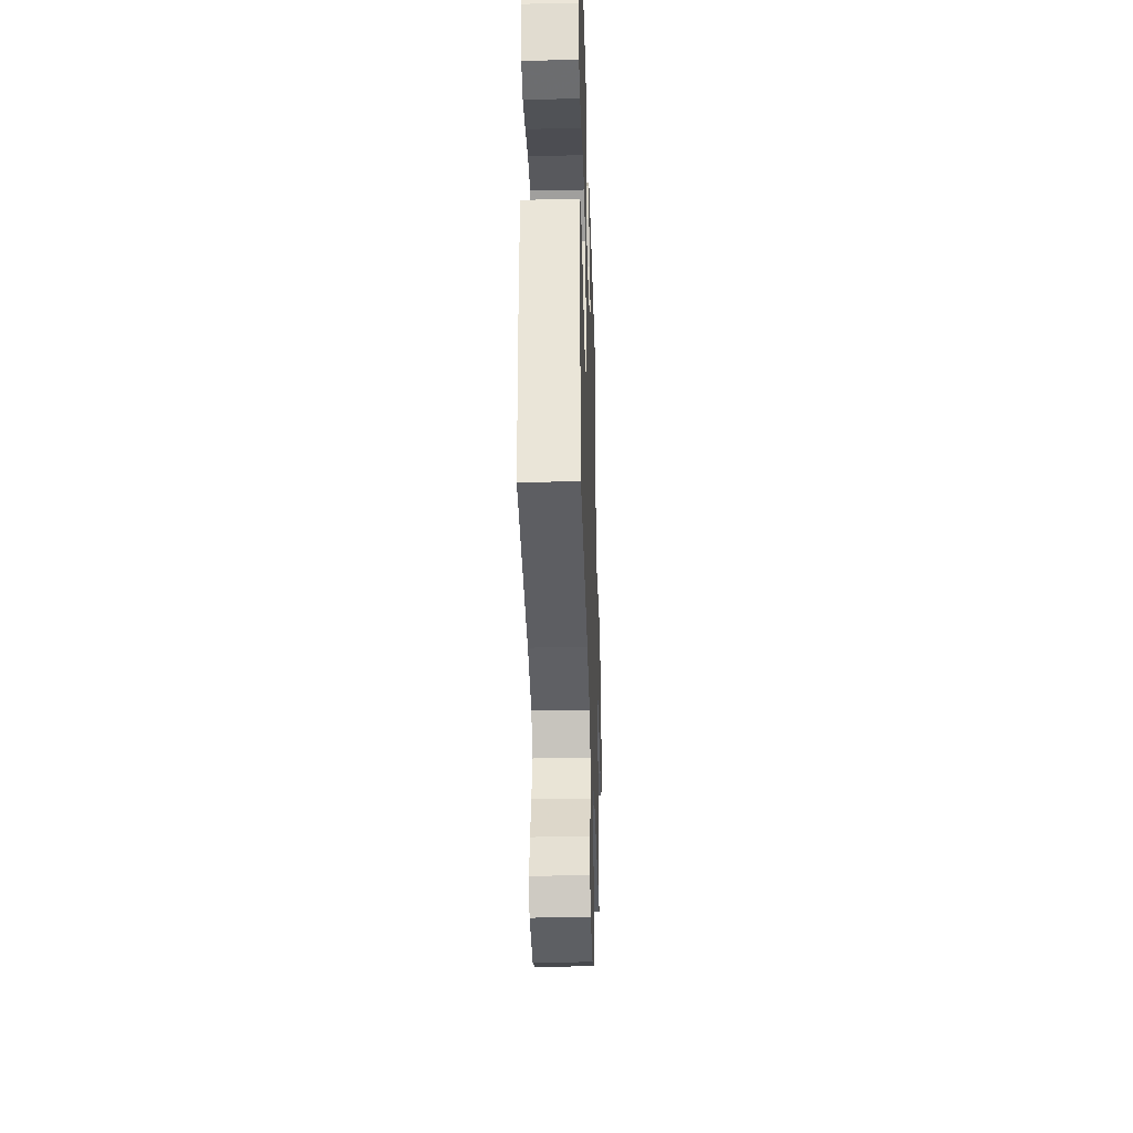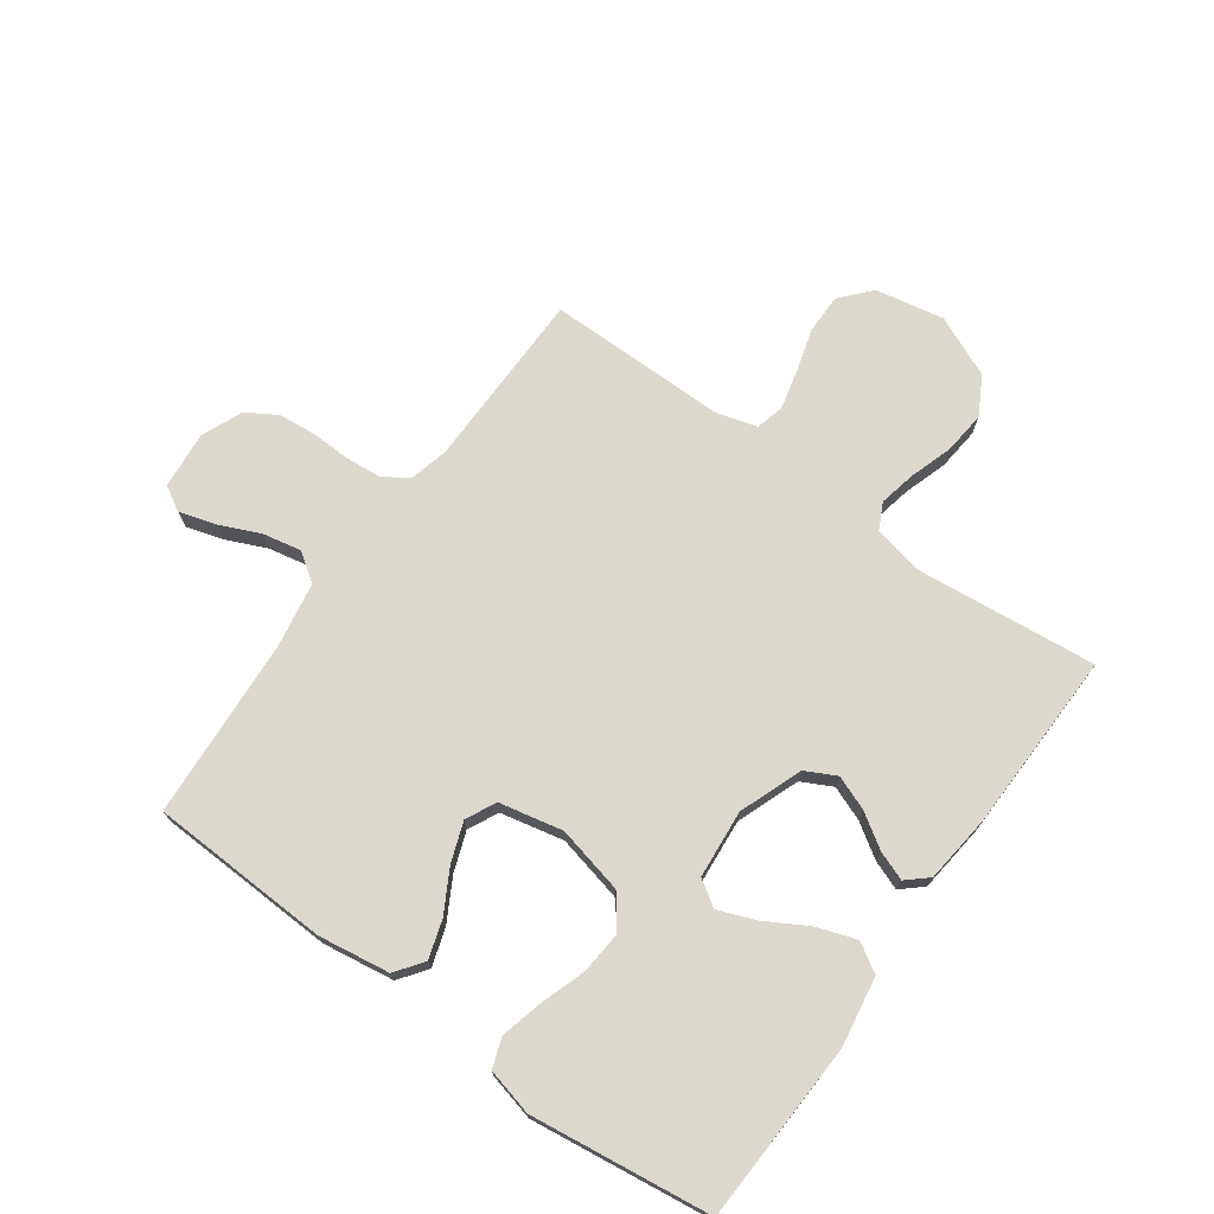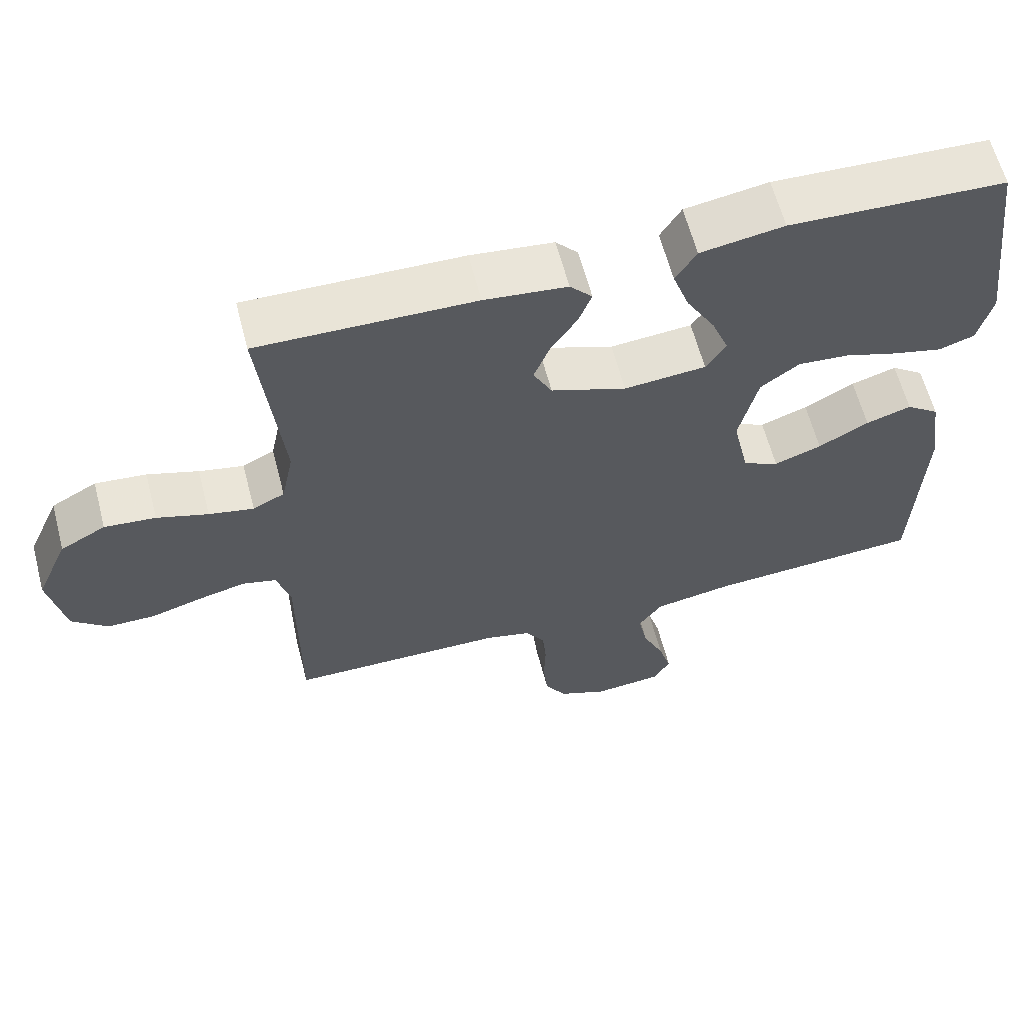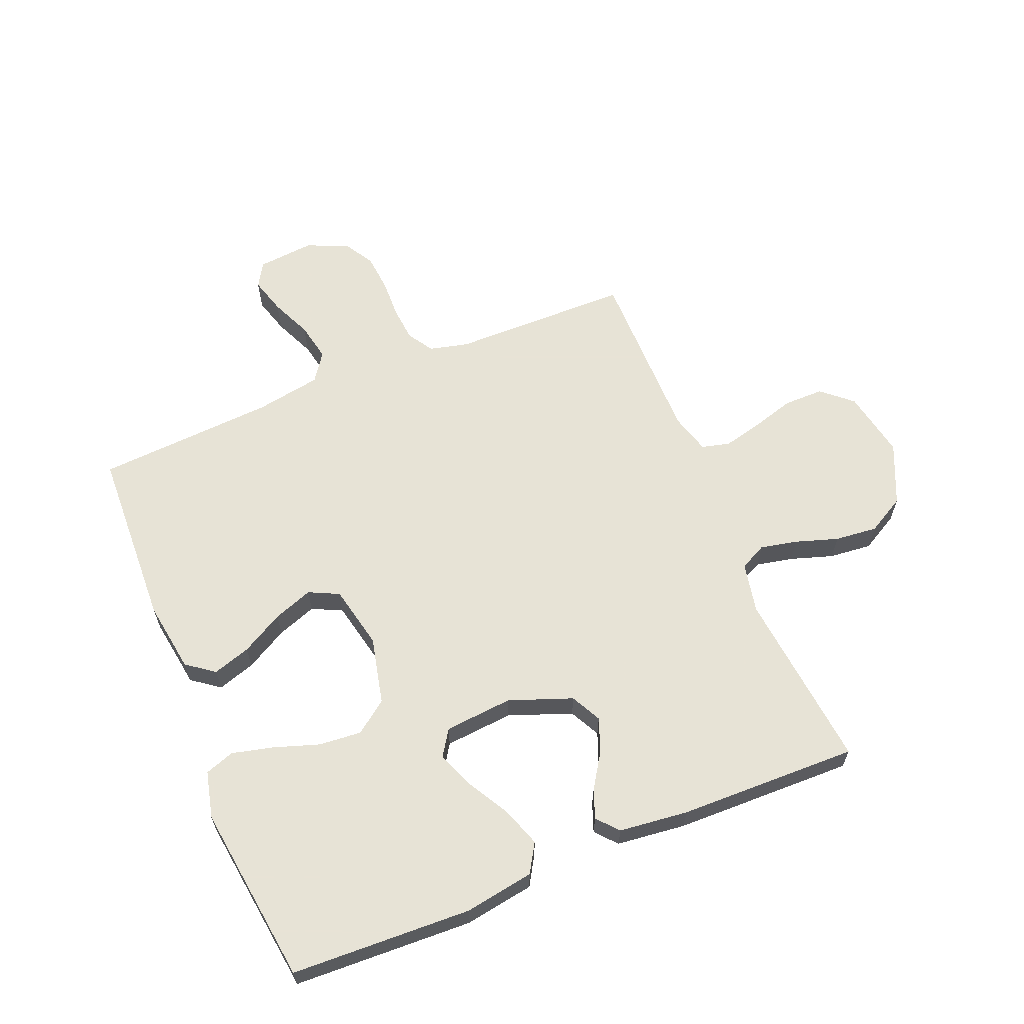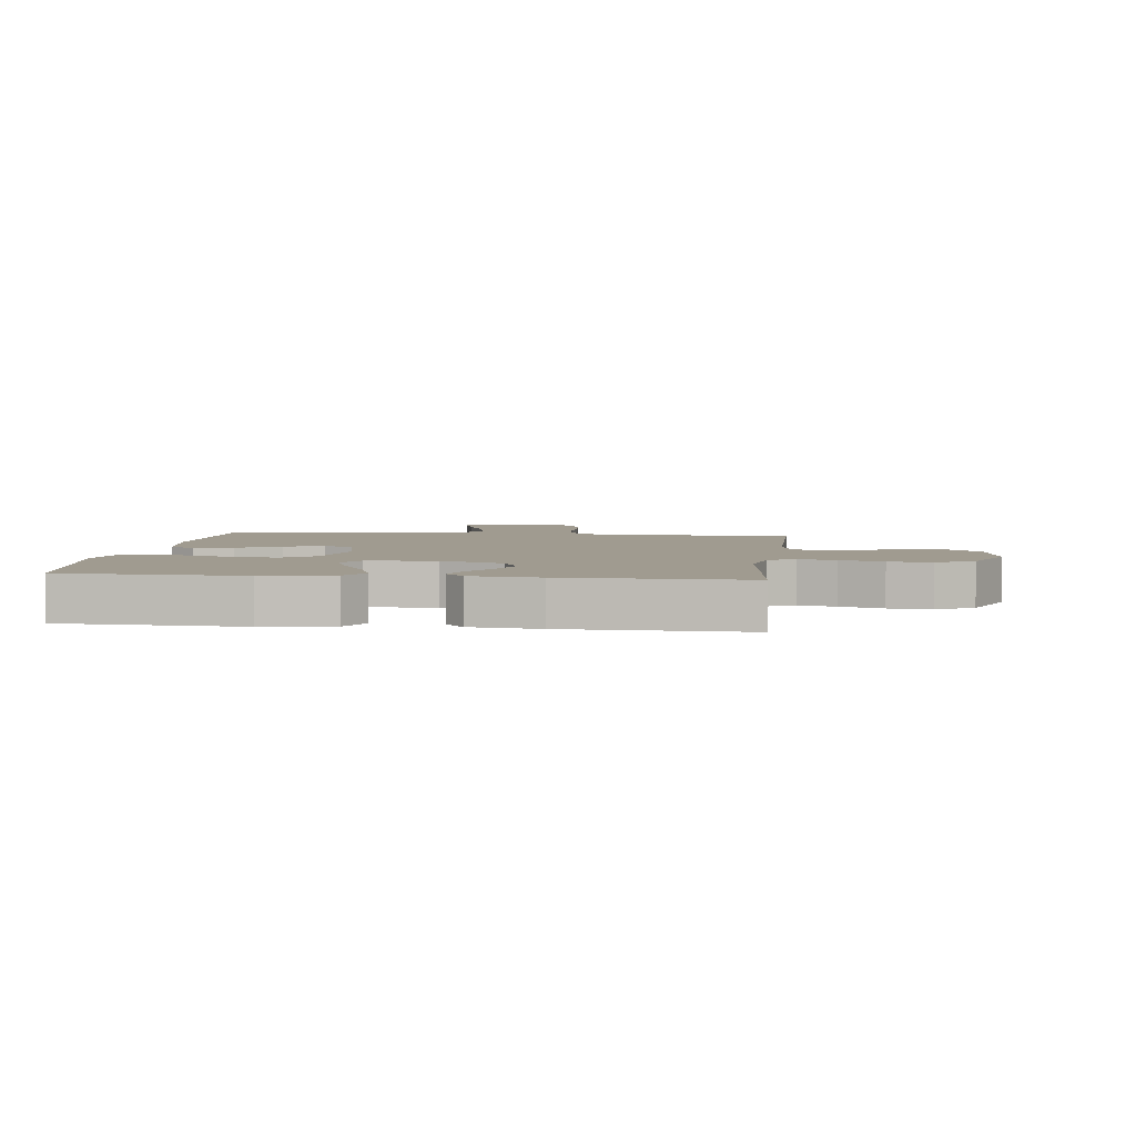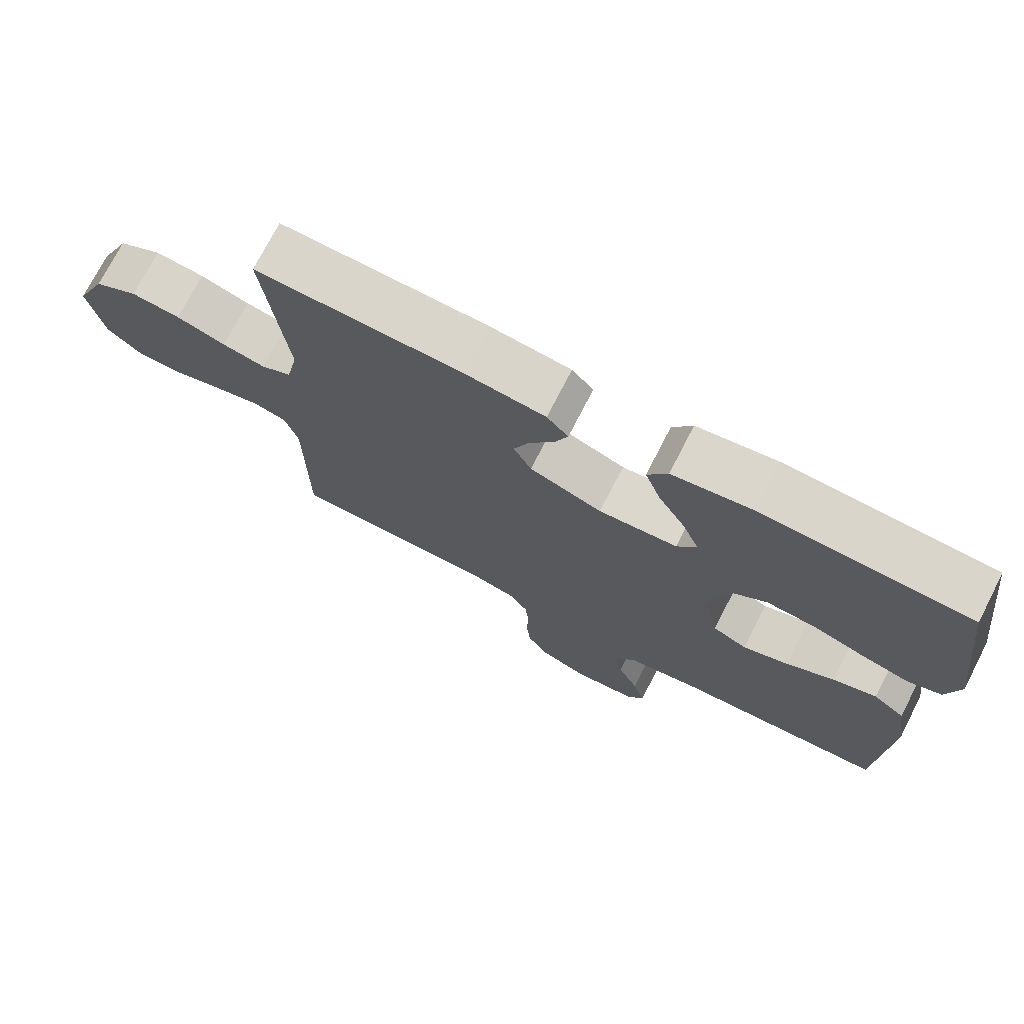
<metadata>
{"format":"obj","ext":"obj","renderer":"f3d","projection":"perspective","resolution":1024,"background":"white","views":[{"elev":-34.9,"azim":-88.3,"up":"+Z"},{"elev":72.5,"azim":-54.2,"up":"+Y"},{"elev":61.9,"azim":165.4,"up":"+Z"},{"elev":62.6,"azim":-22.3,"up":"+Y"},{"elev":4.2,"azim":6.9,"up":"+Y"},{"elev":73.9,"azim":-152.8,"up":"+Z"}]}
</metadata>
<code>
v -0.5 0.07 0.5
v -0.2 0.07 0.512
v -0.084 0.07 0.493
v -0.055 0.07 0.445
v -0.078 0.07 0.379
v -0.118 0.07 0.309
v -0.142 0.07 0.247
v -0.114 0.07 0.204
v 0 0.07 0.194
v 0.105 0.07 0.233
v 0.131 0.07 0.284
v 0.109 0.07 0.341
v 0.072 0.07 0.398
v 0.054 0.07 0.446
v 0.085 0.07 0.481
v 0.2 0.07 0.494
v 0.5 0.07 0.5
v 0.469 0.07 0.2
v 0.486 0.07 0.116
v 0.53 0.07 0.094
v 0.592 0.07 0.107
v 0.663 0.07 0.13
v 0.734 0.07 0.137
v 0.797 0.07 0.102
v 0.842 0.07 0
v 0.82 0.07 -0.114
v 0.77 0.07 -0.158
v 0.703 0.07 -0.158
v 0.632 0.07 -0.137
v 0.566 0.07 -0.121
v 0.519 0.07 -0.133
v 0.5 0.07 -0.2
v 0.5 0.07 -0.5
v 0.2 0.07 -0.503
v 0.135 0.07 -0.519
v 0.108 0.07 -0.562
v 0.103 0.07 -0.62
v 0.105 0.07 -0.686
v 0.099 0.07 -0.749
v 0.069 0.07 -0.799
v 0 0.07 -0.828
v -0.095 0.07 -0.819
v -0.119 0.07 -0.778
v -0.101 0.07 -0.717
v -0.071 0.07 -0.649
v -0.058 0.07 -0.585
v -0.091 0.07 -0.538
v -0.2 0.07 -0.519
v -0.5 0.07 -0.5
v -0.512 0.07 -0.2
v -0.494 0.07 -0.081
v -0.448 0.07 -0.047
v -0.385 0.07 -0.067
v -0.315 0.07 -0.106
v -0.249 0.07 -0.13
v -0.199 0.07 -0.106
v -0.176 0.07 0
v -0.202 0.07 0.113
v -0.256 0.07 0.153
v -0.327 0.07 0.147
v -0.402 0.07 0.122
v -0.471 0.07 0.105
v -0.52 0.07 0.122
v -0.539 0.07 0.2
v -0.5 0 0.5
v -0.2 0 0.512
v -0.084 0 0.493
v -0.055 0 0.445
v -0.078 0 0.379
v -0.118 0 0.309
v -0.142 0 0.247
v -0.114 0 0.204
v 0 0 0.194
v 0.105 0 0.233
v 0.131 0 0.284
v 0.109 0 0.341
v 0.072 0 0.398
v 0.054 0 0.446
v 0.085 0 0.481
v 0.2 0 0.494
v 0.5 0 0.5
v 0.469 0 0.2
v 0.486 0 0.116
v 0.53 0 0.094
v 0.592 0 0.107
v 0.663 0 0.13
v 0.734 0 0.137
v 0.797 0 0.102
v 0.842 0 0
v 0.82 0 -0.114
v 0.77 0 -0.158
v 0.703 0 -0.158
v 0.632 0 -0.137
v 0.566 0 -0.121
v 0.519 0 -0.133
v 0.5 0 -0.2
v 0.5 0 -0.5
v 0.2 0 -0.503
v 0.135 0 -0.519
v 0.108 0 -0.562
v 0.103 0 -0.62
v 0.105 0 -0.686
v 0.099 0 -0.749
v 0.069 0 -0.799
v 0 0 -0.828
v -0.095 0 -0.819
v -0.119 0 -0.778
v -0.101 0 -0.717
v -0.071 0 -0.649
v -0.058 0 -0.585
v -0.091 0 -0.538
v -0.2 0 -0.519
v -0.5 0 -0.5
v -0.512 0 -0.2
v -0.494 0 -0.081
v -0.448 0 -0.047
v -0.385 0 -0.067
v -0.315 0 -0.106
v -0.249 0 -0.13
v -0.199 0 -0.106
v -0.176 0 0
v -0.202 0 0.113
v -0.256 0 0.153
v -0.327 0 0.147
v -0.402 0 0.122
v -0.471 0 0.105
v -0.52 0 0.122
v -0.539 0 0.2
f 60 61 62 63
f 60 63 64 1
f 51 52 53 54
f 51 54 55
f 48 49 50 51
f 47 48 51 55
f 46 47 55 56
f 42 43 44 45
f 42 45 46
f 41 42 46
f 40 41 46
f 37 38 39 40
f 36 37 40 46
f 35 36 46 56
f 32 33 34
f 31 32 34 35
f 26 27 28 29
f 26 29 30
f 25 26 30
f 24 25 30 31
f 21 22 23 24
f 20 21 24 31
f 15 16 17 18
f 15 18 19
f 12 13 14 15
f 11 12 15 19
f 10 11 19 20
f 3 4 5 6
f 3 6 7
f 2 3 7
f 59 60 1 2
f 58 59 2 7
f 57 58 7 8
f 56 57 8 9
f 20 31 35 56
f 9 10 20 56
f 127 126 125 124
f 65 128 127 124
f 118 117 116 115
f 119 118 115
f 115 114 113 112
f 119 115 112 111
f 120 119 111 110
f 109 108 107 106
f 110 109 106
f 110 106 105
f 110 105 104
f 104 103 102 101
f 110 104 101 100
f 120 110 100 99
f 98 97 96
f 99 98 96 95
f 93 92 91 90
f 94 93 90
f 94 90 89
f 95 94 89 88
f 88 87 86 85
f 95 88 85 84
f 82 81 80 79
f 83 82 79
f 79 78 77 76
f 83 79 76 75
f 84 83 75 74
f 70 69 68 67
f 71 70 67
f 71 67 66
f 66 65 124 123
f 71 66 123 122
f 72 71 122 121
f 73 72 121 120
f 120 99 95 84
f 120 84 74 73
f 1 65 66 2
f 2 66 67 3
f 3 67 68 4
f 4 68 69 5
f 5 69 70 6
f 6 70 71 7
f 7 71 72 8
f 8 72 73 9
f 9 73 74 10
f 10 74 75 11
f 11 75 76 12
f 12 76 77 13
f 13 77 78 14
f 14 78 79 15
f 15 79 80 16
f 16 80 81 17
f 17 81 82 18
f 18 82 83 19
f 19 83 84 20
f 20 84 85 21
f 21 85 86 22
f 22 86 87 23
f 23 87 88 24
f 24 88 89 25
f 25 89 90 26
f 26 90 91 27
f 27 91 92 28
f 28 92 93 29
f 29 93 94 30
f 30 94 95 31
f 31 95 96 32
f 32 96 97 33
f 33 97 98 34
f 34 98 99 35
f 35 99 100 36
f 36 100 101 37
f 37 101 102 38
f 38 102 103 39
f 39 103 104 40
f 40 104 105 41
f 41 105 106 42
f 42 106 107 43
f 43 107 108 44
f 44 108 109 45
f 45 109 110 46
f 46 110 111 47
f 47 111 112 48
f 48 112 113 49
f 49 113 114 50
f 50 114 115 51
f 51 115 116 52
f 52 116 117 53
f 53 117 118 54
f 54 118 119 55
f 55 119 120 56
f 56 120 121 57
f 57 121 122 58
f 58 122 123 59
f 59 123 124 60
f 60 124 125 61
f 61 125 126 62
f 62 126 127 63
f 63 127 128 64
f 64 128 65 1

</code>
